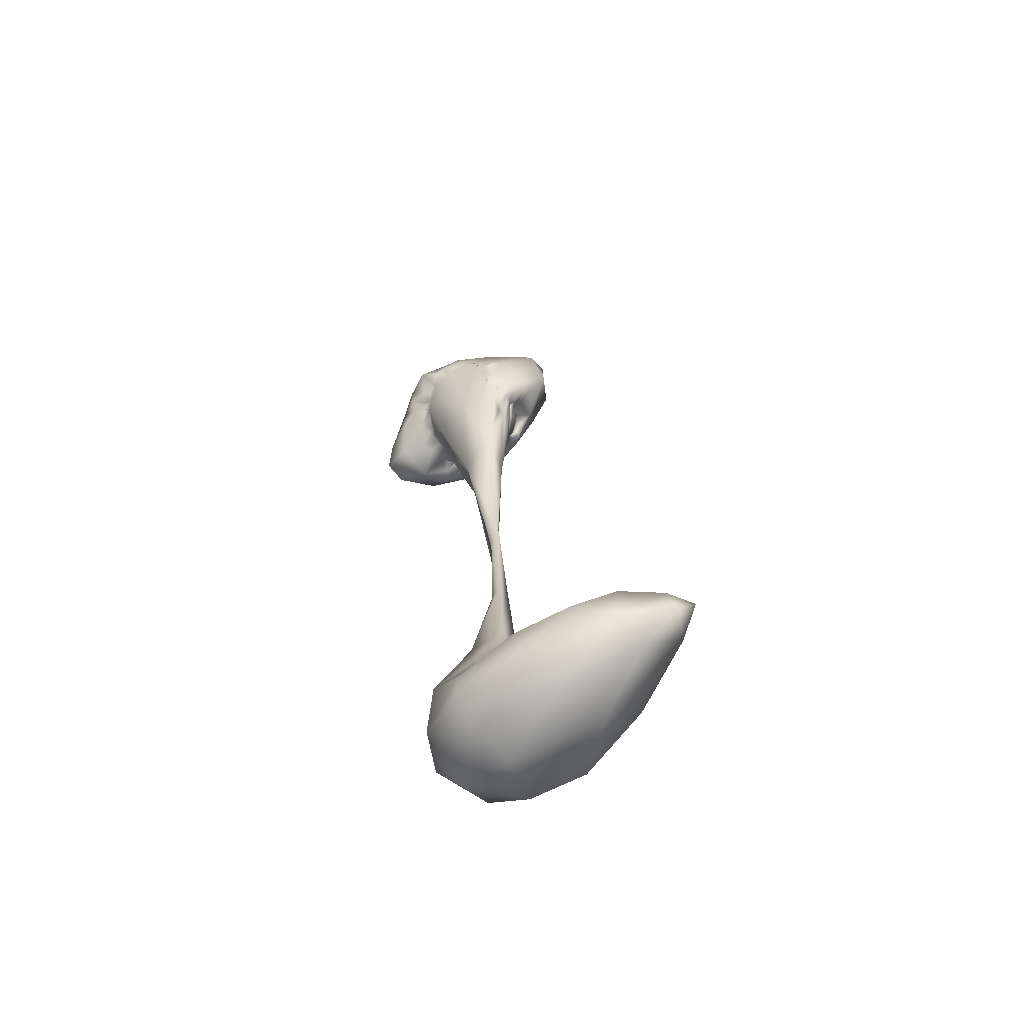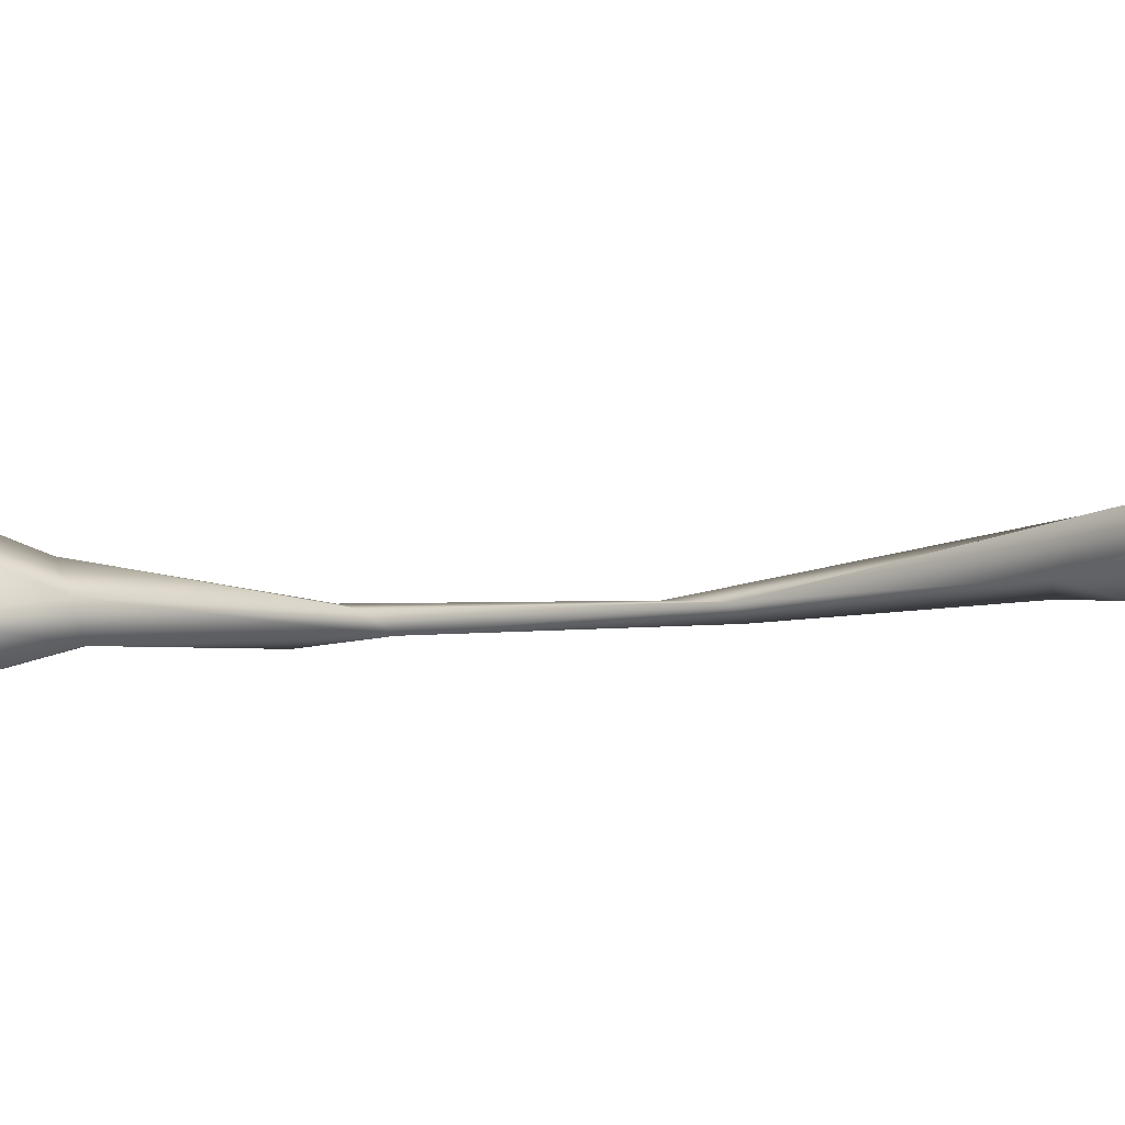
<metadata>
{"format":"obj","ext":"obj","renderer":"f3d","projection":"perspective","resolution":1024,"background":"white","views":[{"elev":-71.9,"azim":-138.3,"up":"+Z"},{"elev":4.3,"azim":-62.3,"up":"+Y"}]}
</metadata>
<code>
o spine-22-lr_Cube.015
v 0.01508 -0.128 -0.1147
v 0.0192 -0.1274 -0.115
v 0.01062 -0.1285 -0.1143
v 0.01472 -0.1244 -0.1613
v 0.02538 -0.1282 -0.1117
v 0.005168 -0.1289 -0.1127
v 0.03702 -0.1281 -0.08657
v 0.04252 -0.1378 -0.08469
v 0.03328 -0.1243 -0.1108
v 0.000762 -0.131 -0.1044
v 0.02528 -0.1458 -0.08299
v 0.03667 -0.123 -0.1139
v -0.006088 -0.1287 -0.1115
v 0.04335 -0.1228 -0.1094
v -0.01013 -0.1283 -0.1119
v 0.05864 -0.1113 -0.1239
v 0.06074 -0.1189 -0.08652
v 0.07577 -0.1277 -0.07944
v -0.01513 -0.1292 -0.1079
v 0.08583 -0.08963 -0.164
v -0.02311 -0.1287 -0.1033
v -0.0332 -0.1395 -0.07871
v -0.0353 -0.1392 -0.07829
v 0.07233 -0.1053 -0.1176
v -0.04709 -0.1215 -0.1053
v -0.0421 -0.1302 -0.08277
v 0.07725 -0.1028 -0.1146
v -0.04789 -0.126 -0.06986
v -0.05027 -0.1214 -0.08897
v -0.066 -0.1268 -0.06357
v 0.091 -0.09853 -0.09534
v 0.08451 -0.1015 -0.1044
v -0.04681 -0.1254 -0.07002
v 0.1147 -0.1052 -0.08331
v -0.04922 -0.1248 -0.0681
v 0.09406 -0.09993 -0.07974
v -0.05501 -0.1231 -0.0634
v 0.1189 -0.1024 -0.07955
v -0.05763 -0.1188 -0.08621
v -0.06282 -0.1224 -0.05887
v -0.06139 -0.1018 -0.1655
v 0.09559 -0.09277 -0.1084
v -0.06258 -0.1141 -0.1013
v -0.08678 -0.09945 -0.07126
v 0.1011 -0.08716 -0.1059
v 0.1256 -0.09528 -0.08551
v -0.06742 -0.1119 -0.09547
v 0.1072 -0.07764 -0.09534
v 0.1076 -0.08107 -0.08238
v -0.07606 -0.1123 -0.05371
v 0.1276 -0.07914 -0.0798
v -0.08113 -0.1087 -0.05016
v -0.07917 -0.114 -0.04715
v -0.08899 -0.1021 -0.05097
v -0.08424 -0.1079 -0.04465
v -0.09127 -0.1086 -0.04215
v 0.107 -0.0738 -0.1017
v 0.1159 -0.07346 -0.08139
v -0.09071 -0.09946 -0.05185
v -0.09429 -0.09411 -0.05783
v -0.09441 -0.09496 -0.05347
v 0.1122 -0.06922 -0.1017
v -0.09643 -0.09665 -0.04654
v -0.09779 -0.09498 -0.04711
v 0.1143 -0.0619 -0.1005
v 0.1426 -0.07079 -0.08207
v -0.0919 -0.09157 -0.08034
v -0.09995 -0.09227 -0.05378
v -0.09791 -0.0791 -0.0915
v -0.109 -0.06949 -0.06793
v 0.1159 -0.0572 -0.1004
v 0.1369 -0.05971 -0.08107
v -0.1149 -0.06754 -0.06387
v 0.1157 -0.05603 -0.1053
v -0.1352 -0.06416 -0.06127
v -0.1123 -0.06351 -0.07463
v -0.1159 -0.06445 -0.06751
v 0.1266 -0.03984 -0.08518
v 0.1399 -0.05076 -0.07732
v -0.1396 -0.05629 -0.07421
v -0.1003 -0.06719 -0.1164
v -0.1288 -0.0473 -0.08661
v 0.112 -0.05046 -0.1636
v -0.09867 -0.0654 -0.1181
v -0.1045 -0.0557 -0.111
v 0.1314 -0.03467 -0.08509
v -0.112 -0.04948 -0.09472
v 0.1159 -0.04627 -0.1733
v 0.1607 -0.03723 -0.08413
v -0.1138 -0.04628 -0.092
v -0.08009 -0.06902 -0.2355
v -0.1156 -0.04346 -0.09447
v 0.000382 -0.1317 -0.354
v 0.1162 -0.04338 -0.1726
v -0.1141 -0.03248 -0.1174
v -0.1252 -0.03387 -0.1097
v 0.1127 -0.02312 -0.1617
v 0.1594 -0.0288 -0.09243
v 0.1049 0.002558 -0.1548
v -0.08869 -0.04971 -0.2022
v 0.1082 -0.0166 -0.1601
v -0.02528 -0.1112 -0.4174
v -0.04484 -0.03689 -0.3195
v 0.125 0.007842 -0.07637
v 0.1321 0.002687 -0.07417
v -0.09702 -0.03517 -0.1832
v -0.1315 -0.01266 -0.1261
v 0.1248 0.01057 -0.07547
v -0.1095 -0.01019 -0.1336
v 0.1151 0.02703 -0.09226
v 0.1321 0.01398 -0.06557
v 0.1134 0.0455 -0.0739
v -0.0944 -0.01481 -0.1824
v 0.1127 0.03212 -0.09559
v -0.09597 -0.01364 -0.183
v 0.1138 0.03626 -0.09027
v -0.1165 0.01247 -0.1109
v -0.1259 0.001352 -0.1217
v 0.1225 0.0401 -0.05772
v 0.1322 0.03733 -0.0603
v -0.1149 0.01559 -0.1086
v -0.1174 0.01721 -0.1069
v 0.1221 0.04595 -0.05314
v -0.1198 0.02106 -0.09959
v -0.1336 0.01239 -0.1013
v 0.107 0.0622 -0.0586
v 0.1372 0.04357 -0.05189
v -0.1151 0.02601 -0.1007
v -0.1146 0.02937 -0.09936
v 0.08528 0.04236 -0.1356
v -0.1158 0.03161 -0.09835
v -0.1096 0.02482 -0.1161
v 0.1081 0.07486 -0.0257
v -0.1156 0.0342 -0.0959
v -0.1272 0.02665 -0.09744
v -0.1141 0.03729 -0.0914
v 0.1117 0.07946 -0.01436
v 0.1395 0.07683 -0.02457
v -0.115 0.04509 -0.07821
v 0.1076 0.08143 -0.009811
v 0.09654 0.0894 -0.01403
v -0.1132 0.04794 -0.07759
v 0.1071 0.08267 -0.007202
v -0.1154 0.05251 -0.06615
v -0.1109 0.05706 -0.0692
v -0.1186 0.0574 -0.05821
v 0.1136 0.09277 0.006316
v 0.1101 0.08301 -0.002629
v -0.1182 0.05437 -0.06202
v -0.09647 0.04985 -0.09766
v 0.1057 0.08996 0.008203
v -0.1166 0.05959 -0.05671
v 0.1077 0.1005 0.01625
v 0.1031 0.09334 0.01247
v -0.1143 0.06974 -0.02653
v -0.1094 0.07181 -0.0261
v -0.1189 0.06396 -0.04076
v 0.09578 0.1014 0.0222
v 0.08124 0.1092 0.0281
v 0.08913 0.1048 0.02663
v -0.1163 0.07156 -0.01699
v -0.1375 0.06548 -0.001455
v -0.1143 0.0802 0.007991
v -0.09103 0.09302 0.02657
v 0.0372 -0.136 -0.4373
v 0.03461 0.103 -0.0465
v -0.1138 0.07553 -0.00663
v 0.07238 0.1153 0.03804
v 0.05529 -0.04929 -0.3721
v -0.1123 0.07947 0.0054
v 0.07266 -0.1059 -0.4546
v -0.1117 0.08017 0.008042
v 0.06359 0.1208 0.04574
v -0.111 0.08145 0.01244
v -0.1122 0.08218 0.017
v -0.125 0.07789 0.02478
v -0.1076 0.08776 0.028
v 0.07049 0.1214 0.04626
v 0.06246 0.1217 0.04895
v 0.06796 0.1226 0.04822
v -0.1015 0.09177 0.03821
v 0.05899 0.1242 0.05088
v 0.06056 0.1225 0.05002
v -0.1039 0.09079 0.04029
v 0.05885 0.1233 0.05093
v -0.01924 0.05742 -0.1489
v -0.1202 0.08247 0.04076
v -0.1023 0.09208 0.04415
v -0.101 0.09305 0.04625
v -0.1166 0.08518 0.04734
v -0.09888 0.09501 0.05649
v -0.09311 0.09779 0.05768
v 0.04941 0.1265 0.05434
v -0.09068 0.09936 0.06519
v -0.09183 0.09899 0.06569
v -0.1083 0.09013 0.05881
v -0.08951 0.1 0.06166
v -0.08226 0.1036 0.06727
v -0.08482 0.1023 0.06457
v 0.0446 0.1279 0.0566
v 0.04414 0.128 0.05613
v -0.07284 0.1095 0.0817
v 0.05097 0.1224 0.04191
v 0.01944 0.1292 0.05921
v -0.0647 0.1178 0.09727
v -0.06766 0.1126 0.08461
v -0.04427 0.122 0.07866
v -0.0589 0.1169 0.08411
v -0.03966 0.1241 0.07789
v -0.0699 0.1107 0.07665
v -0.05832 0.1214 0.09697
v -0.0339 0.1276 0.07857
v -0.02207 0.1384 0.09423
v -0.03031 0.1298 0.0816
v 0.005621 0.1342 0.06896
v 0.01866 0.1469 0.07407
v -0.01428 0.1258 0.05337
v -0.02123 0.1315 0.0763
v -0.006046 0.132 0.07142
v -0.01017 0.1317 0.07093
v 0.002224 0.1323 0.069
v 0.002375 0.1327 0.07207
v -0.02441 0.1303 0.07718
v -0.01308 0.1411 0.0926
v 0.03563 -0.171 -0.7509
v 0.04599 -0.1532 -0.8435
v 0.02043 -0.1496 -0.7567
v 0.05487 -0.1868 -1.062
v 0.04292 -0.2169 -1.251
v 0.02875 -0.1974 -1.125
v 0.03378 -0.1734 -1.165
v 0.05532 -0.171 -1.206
v 0.06653 -0.2178 -1.474
v 0.01987 -0.2215 -1.478
v 0.07613 -0.1724 -1.433
v 0.01887 -0.1729 -1.491
v 0.08334 -0.1379 -1.555
v 0.02943 -0.2742 -1.671
v 0.1253 -0.18 -1.641
v 0.1134 -0.2521 -1.679
v 0.06051 -0.1225 -1.684
v 0.000984 -0.198 -1.674
v -0.1305 -0.2577 -1.75
v -0.04411 -0.172 -1.751
v 0.1213 -0.3364 -1.812
v -0.3599 -0.2855 -1.825
v -0.1751 -0.1355 -1.816
v -0.02408 -0.3524 -1.793
v -0.3117 -0.2104 -1.805
v -0.2227 -0.3532 -1.841
v -0.1066 -0.06798 -1.898
v -0.3673 -0.3121 -1.912
v 0.02679 -0.099 -1.8
v 0.1889 -0.3191 -1.919
v 0.1948 -0.236 -1.8
v 0.0241 -0.3958 -1.904
v 0.192 -0.1291 -1.79
v 0.1365 -0.08013 -1.799
v -0.4324 -0.2797 -1.876
v 0.171 -0.104 -1.927
v -0.1982 -0.3742 -1.927
v -0.4004 -0.2215 -1.869
v -0.3255 -0.1523 -1.863
v 0.04047 -0.05686 -1.921
v 0.2301 -0.1963 -1.9
v 0.09284 -0.3456 -1.987
v -0.4086 -0.2464 -1.927
v -0.2395 -0.09855 -1.908
v -0.02796 -0.3904 -1.965
v 0.05741 -0.07258 -1.981
v 0.1804 -0.2262 -1.986
v -0.1098 -0.08739 -1.984
v 0.06414 -0.1335 -2.015
v -0.3176 -0.2363 -1.987
v -0.1583 -0.3019 -2
v 0.04657 -0.237 -2.033
v -0.1338 -0.178 -2.03
v -0.3067 -0.159 -1.956
v -0.1621 0.04854 0.03676
v -0.2229 -0.08282 0.07666
v -0.2208 -0.02804 0.1812
v -0.1904 -0.06205 -0.03985
v -0.2178 -0.08718 0.2178
v -0.1777 -0.04156 -0.07743
v -0.1258 -0.1248 -0.02516
v -0.1706 -0.009873 -0.07406
v -0.1057 -0.1002 -0.04296
v -0.1102 -0.1185 -0.03356
v -0.1463 0.06828 0.01046
v -0.1753 -0.151 0.1241
v -0.1257 -0.03286 0.2501
v -0.01345 0.06921 0.2285
v -0.1283 0.05899 0.1773
v -0.1527 -0.004338 -0.1139
v -0.08762 -0.1218 -0.04412
v -0.09633 -0.1385 0.2066
v -0.1348 0.05122 -0.04923
v 0.04671 -0.07075 0.2248
v -0.04225 -0.1587 -0.05527
v -0.06966 -0.1408 -0.06322
v -0.1048 -0.1646 0.05918
v -0.04797 0.1251 0.1476
v 0.03698 -0.1775 -0.01005
v 0.01894 0.1484 0.1401
v 0.1409 -0.1429 -0.06385
v 0.05549 -0.1614 -0.07063
v 0.0583 0.1732 0.09703
v 0.07897 -0.1508 0.1243
v 0.08333 0.1307 0.05324
v 0.2342 -0.04945 0.06056
v 0.1372 0.07819 0.1443
v 0.1851 0.1159 0.06044
v 0.1324 0.1347 0.05611
v 0.1453 0.1144 0.03244
v 0.1844 0.106 0.01644
v 0.1434 -0.07553 -0.07867
v 0.1716 -0.07423 -0.0802
v 0.1205 0.1507 0.08716
v 0.2664 0.07774 -0.01172
v 0.187 -0.1032 -0.07676
v 0.2359 0.05313 -0.05055
v 0.2304 -0.04024 -0.0785
v 0.175 0.02632 -0.06273
v 0.2757 0.04647 0.008151
v 0.1645 0.001153 -0.06805
v 0.3007 0.05176 -0.05713
v 0.2486 -0.09395 -0.03076
v 0.302 -0.007066 -0.06162
f 3 4 1
f 2 1 4
f 6 4 3
f 9 7 5
f 9 4 12
f 13 4 10
f 12 4 14
f 15 4 13
f 20 16 4
f 14 16 17
f 4 19 21
f 16 20 24
f 41 4 21
f 24 20 27
f 29 25 30
f 20 31 32
f 33 29 28
f 45 20 48
f 35 29 33
f 31 20 42
f 43 41 39
f 73 75 77
f 70 77 76
f 47 41 43
f 47 50 44
f 52 50 53
f 52 55 54
f 59 44 54
f 57 48 20
f 59 63 61
f 67 44 60
f 4 41 93
f 62 20 65
f 71 65 20
f 85 41 84
f 142 132 136
f 93 165 4
f 74 83 78
f 81 69 76
f 147 148 143
f 84 41 81
f 165 20 4
f 83 88 89
f 90 85 87
f 91 85 96
f 88 171 94
f 92 85 90
f 100 91 96
f 94 169 97
f 97 169 101
f 100 106 102
f 99 104 101
f 99 169 130
f 104 99 108
f 106 113 103
f 130 126 112
f 99 110 108
f 114 130 116
f 132 115 118
f 112 120 116
f 121 132 117
f 122 132 121
f 128 122 124
f 130 141 126
f 129 132 128
f 132 150 103
f 126 141 133
f 132 131 135
f 132 142 150
f 20 165 171
f 136 132 134
f 141 137 138
f 184 187 188
f 137 141 140
f 142 149 145
f 149 142 144
f 186 150 164
f 151 141 154
f 156 152 157
f 164 150 156
f 161 156 155
f 158 141 159
f 186 166 130
f 156 167 164
f 164 217 186
f 168 159 203
f 130 169 186
f 166 203 141
f 210 164 198
f 163 175 164
f 182 178 173
f 206 210 202
f 103 186 169
f 166 217 203
f 164 189 192
f 189 164 188
f 182 203 193
f 221 217 219
f 192 195 196
f 193 203 200
f 199 164 197
f 210 207 217
f 290 296 283
f 281 280 283
f 212 217 209
f 217 212 223
f 217 215 216
f 217 223 218
f 219 217 220
f 215 217 221
f 223 224 218
f 103 169 227
f 169 171 226
f 169 226 227
f 231 227 226
f 227 231 230
f 226 232 231
f 234 233 229
f 231 232 237
f 233 228 229
f 231 236 230
f 228 233 235
f 237 236 231
f 232 235 237
f 233 240 239
f 234 238 233
f 237 241 236
f 235 239 237
f 234 242 238
f 242 243 238
f 236 241 242
f 237 258 241
f 239 257 237
f 243 250 248
f 245 255 240
f 237 257 258
f 239 240 255
f 245 238 248
f 246 243 249
f 239 255 257
f 244 253 247
f 247 249 243
f 250 256 248
f 252 261 250
f 253 258 264
f 268 263 247
f 256 261 269
f 257 260 258
f 249 262 246
f 258 260 264
f 269 266 256
f 257 265 260
f 255 254 265
f 264 260 270
f 263 262 249
f 259 262 267
f 268 251 272
f 275 269 261
f 264 272 251
f 263 268 278
f 275 252 274
f 267 274 252
f 270 260 273
f 270 272 264
f 265 254 271
f 262 278 267
f 273 272 270
f 269 275 266
f 274 267 278
f 272 273 277
f 266 275 276
f 276 275 277
f 280 281 279
f 282 280 286
f 286 280 279
f 285 280 282
f 304 311 318
f 80 75 284
f 73 70 68
f 285 299 301
f 293 291 292
f 82 77 80
f 63 54 56
f 298 292 291
f 90 87 82
f 68 60 61
f 56 55 295
f 279 297 286
f 63 287 64
f 163 167 162
f 107 95 96
f 47 43 39
f 37 35 30
f 162 157 297
f 149 139 297
f 299 303 301
f 118 109 107
f 30 26 300
f 184 181 177
f 135 128 124
f 125 117 118
f 23 300 26
f 152 145 146
f 190 188 187
f 198 197 196
f 296 301 308
f 301 303 308
f 195 192 191
f 303 299 306
f 22 19 10
f 211 206 205
f 308 303 305
f 10 1 5
f 209 207 211
f 18 8 14
f 223 214 213
f 304 292 311
f 18 17 32
f 222 219 224
f 298 308 310
f 38 34 36
f 307 200 216
f 315 312 319
f 311 312 318
f 46 38 31
f 317 46 51
f 153 158 313
f 319 312 324
f 312 315 314
f 35 37 39
f 58 316 51
f 147 151 154
f 310 324 311
f 66 58 62
f 314 138 147
f 317 66 72
f 138 123 133
f 310 308 327
f 79 72 71
f 320 317 322
f 120 119 127
f 310 328 324
f 327 322 328
f 79 78 86
f 323 111 120
f 325 323 322
f 98 89 88
f 105 104 108
f 325 98 105
f 321 322 323
f 322 321 328
f 321 326 328
f 5 2 4
f 6 10 4
f 15 19 4
f 27 20 32
f 41 29 39
f 34 32 31
f 38 36 31
f 40 39 37
f 51 49 48
f 41 44 67
f 58 48 57
f 61 60 44
f 62 57 20
f 41 67 69
f 72 65 71
f 74 71 20
f 110 130 114
f 113 115 103
f 165 93 102
f 131 132 129
f 134 132 135
f 103 150 186
f 41 102 93
f 140 141 143
f 203 159 141
f 186 217 166
f 184 164 181
f 199 198 164
f 200 203 201
f 207 209 217
f 208 210 211
f 227 102 103
f 225 165 102
f 171 165 225
f 225 102 227
f 171 225 228
f 171 228 226
f 227 230 225
f 232 226 228
f 228 225 230
f 234 230 236
f 232 228 235
f 240 233 238
f 242 234 236
f 239 235 233
f 238 243 248
f 243 246 250
f 244 242 253
f 244 247 243
f 241 258 253
f 252 250 246
f 247 253 251
f 248 256 245
f 256 254 245
f 255 245 254
f 252 246 259
f 256 266 254
f 251 253 264
f 249 247 263
f 251 268 247
f 257 255 265
f 259 246 262
f 259 267 252
f 275 261 252
f 260 265 271
f 273 260 271
f 271 254 266
f 262 263 278
f 278 268 272
f 271 276 273
f 274 277 275
f 276 277 273
f 272 277 278
f 274 278 277
f 281 283 291
f 290 280 301
f 291 283 296
f 296 298 291
f 290 301 296
f 297 157 152
f 297 146 149
f 298 311 292
f 302 292 304
f 298 310 311
f 313 309 318
f 166 141 130
f 204 203 217
f 229 228 230
f 229 230 234
f 243 242 244
f 253 242 241
f 245 240 238
f 256 250 261
f 266 276 271
f 284 282 286
f 279 281 293
f 280 285 301
f 291 293 281
f 293 292 302
f 300 299 285
f 22 299 23
f 306 305 303
f 324 312 311
f 305 320 327
f 326 319 324
f 321 319 326
f 328 310 327
f 326 324 328
f 42 20 45
f 296 308 298
f 312 313 318
f 313 312 314
f 320 322 327
f 8 5 7
f 4 9 5
f 14 4 16
f 17 18 14
f 23 21 22
f 19 22 21
f 25 41 21
f 21 26 25
f 30 28 29
f 29 41 25
f 49 45 48
f 70 73 77
f 69 70 76
f 52 44 50
f 41 47 44
f 56 54 55
f 44 52 54
f 64 61 63
f 44 59 61
f 87 85 84
f 139 142 136
f 74 20 83
f 78 79 74
f 171 83 20
f 81 41 69
f 76 82 81
f 141 147 143
f 89 86 83
f 83 171 88
f 91 102 41
f 92 96 85
f 91 41 85
f 96 95 100
f 100 102 91
f 94 171 169
f 97 98 94
f 105 101 104
f 169 99 101
f 103 102 106
f 106 109 113
f 111 108 110
f 99 130 110
f 118 117 132
f 132 103 115
f 120 112 119
f 130 112 116
f 125 124 122
f 128 132 122
f 164 184 188
f 146 145 149
f 150 142 145
f 151 147 141
f 141 153 154
f 157 155 156
f 156 150 152
f 158 153 141
f 159 160 158
f 163 164 167
f 156 161 167
f 202 210 198
f 177 164 175
f 175 176 177
f 173 203 182
f 182 309 178
f 205 206 202
f 191 192 189
f 189 190 191
f 222 221 219
f 197 164 192
f 196 197 192
f 217 164 210
f 210 208 207
f 280 290 283
f 214 223 212
f 212 213 214
f 307 304 318
f 282 284 75
f 80 77 75
f 287 285 75
f 282 75 285
f 70 69 67
f 75 73 287
f 68 287 73
f 70 67 68
f 80 284 82
f 286 82 284
f 76 77 82
f 288 285 287
f 287 63 56
f 59 54 63
f 56 288 287
f 82 286 96
f 87 84 81
f 82 96 92
f 87 81 82
f 82 92 90
f 61 64 68
f 68 67 60
f 64 287 68
f 295 285 288
f 288 56 295
f 55 52 53
f 53 295 55
f 162 279 289
f 289 163 162
f 167 161 162
f 286 294 96
f 107 106 95
f 100 95 106
f 96 294 107
f 39 40 50
f 50 47 39
f 40 295 53
f 53 50 40
f 30 285 295
f 295 40 30
f 35 33 28
f 40 37 30
f 28 30 35
f 297 279 162
f 162 161 155
f 155 157 162
f 289 279 176
f 176 175 163
f 163 289 176
f 286 297 135
f 149 144 139
f 139 136 135
f 144 142 139
f 135 297 139
f 136 134 135
f 107 294 118
f 118 115 109
f 109 106 107
f 115 113 109
f 300 285 30
f 30 25 26
f 176 279 187
f 187 184 177
f 181 164 177
f 177 176 187
f 125 286 135
f 135 131 128
f 129 128 131
f 124 125 135
f 294 286 125
f 125 122 117
f 121 117 122
f 118 294 125
f 23 299 300
f 26 21 23
f 146 297 152
f 152 150 145
f 187 279 190
f 190 189 188
f 279 293 196
f 302 205 293
f 202 198 196
f 199 197 198
f 196 293 202
f 205 202 293
f 190 279 196
f 196 195 191
f 191 190 196
f 11 306 299
f 15 13 19
f 10 11 22
f 299 22 11
f 19 13 10
f 205 302 211
f 211 210 206
f 327 308 305
f 5 8 11
f 306 11 8
f 10 6 3
f 1 2 5
f 10 3 1
f 5 11 10
f 211 302 213
f 304 213 302
f 212 209 211
f 207 208 211
f 211 213 212
f 18 305 306
f 12 14 9
f 7 9 14
f 18 306 8
f 8 7 14
f 213 304 224
f 224 223 213
f 34 320 305
f 24 27 32
f 32 34 18
f 305 18 34
f 17 16 24
f 24 32 17
f 224 304 216
f 307 216 304
f 215 221 222
f 220 217 218
f 216 215 222
f 219 220 224
f 216 222 224
f 218 224 220
f 38 320 34
f 31 36 34
f 217 216 204
f 307 318 309
f 204 216 201
f 307 193 200
f 182 193 309
f 201 203 204
f 309 193 307
f 201 216 200
f 321 315 319
f 46 320 38
f 31 42 46
f 49 51 46
f 317 320 46
f 46 45 49
f 178 309 168
f 203 173 168
f 160 159 309
f 168 173 178
f 309 313 160
f 314 153 313
f 158 160 313
f 168 309 159
f 29 35 39
f 316 317 51
f 51 48 58
f 154 153 147
f 314 147 153
f 66 317 316
f 57 62 58
f 316 58 66
f 148 147 138
f 314 315 138
f 138 137 148
f 315 321 138
f 143 148 140
f 137 140 148
f 65 72 66
f 66 62 65
f 138 321 323
f 133 141 138
f 112 126 123
f 138 323 127
f 123 126 133
f 138 127 123
f 79 317 72
f 71 74 79
f 123 127 119
f 323 120 127
f 119 112 123
f 89 322 317
f 78 83 86
f 86 89 79
f 317 79 89
f 116 120 110
f 323 325 111
f 111 110 120
f 114 116 110
f 98 322 89
f 88 94 98
f 108 111 105
f 325 105 111
f 101 105 98
f 325 322 98
f 98 97 101
f 46 42 45
f 180 309 182
f 309 180 182
f 174 163 172
f 174 172 163
f 175 163 174
f 175 174 163
f 179 182 183
f 179 180 182
f 180 179 183
f 180 183 182
f 195 192 194
f 194 192 195
f 172 163 170
f 172 170 163
f 183 182 185
f 183 185 182

</code>
